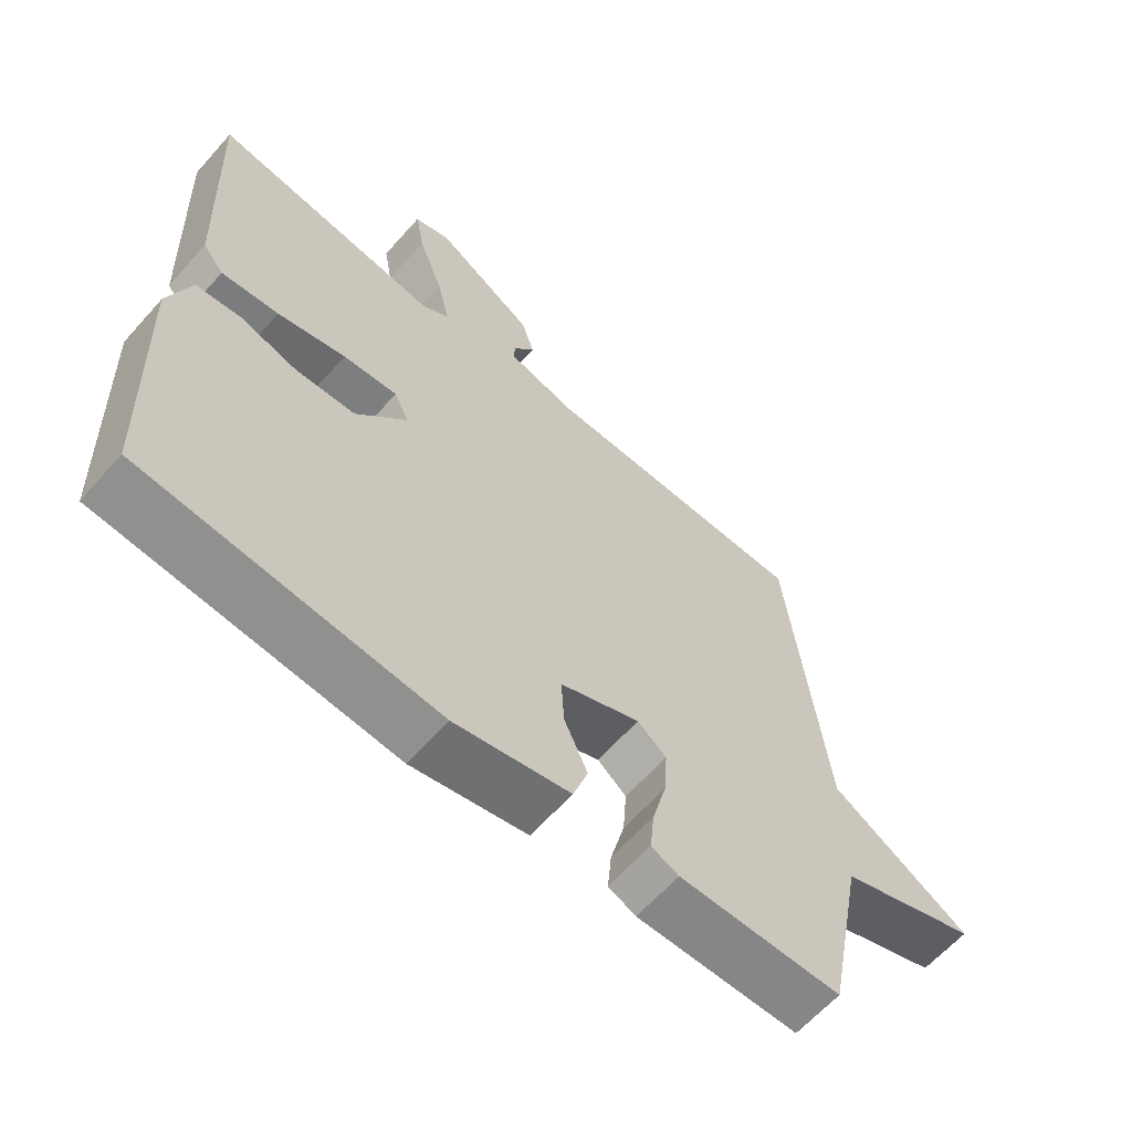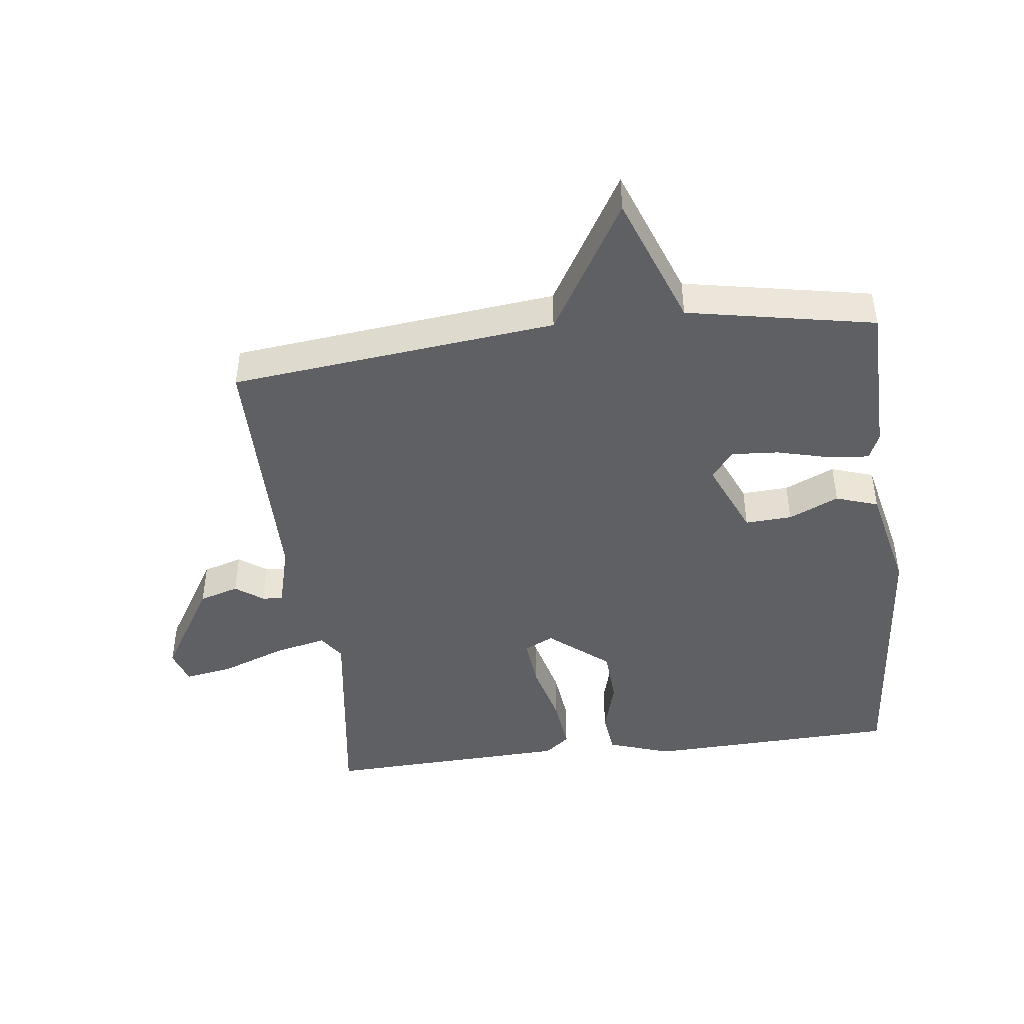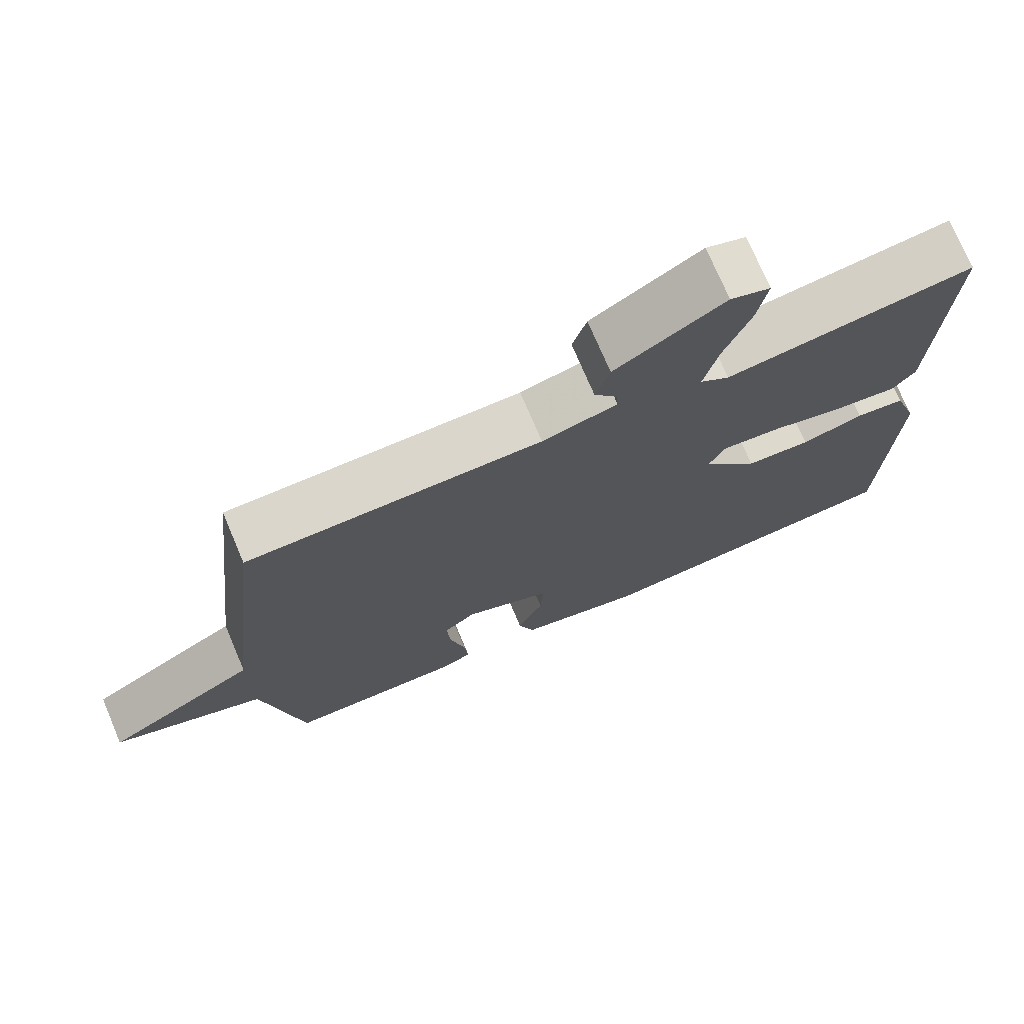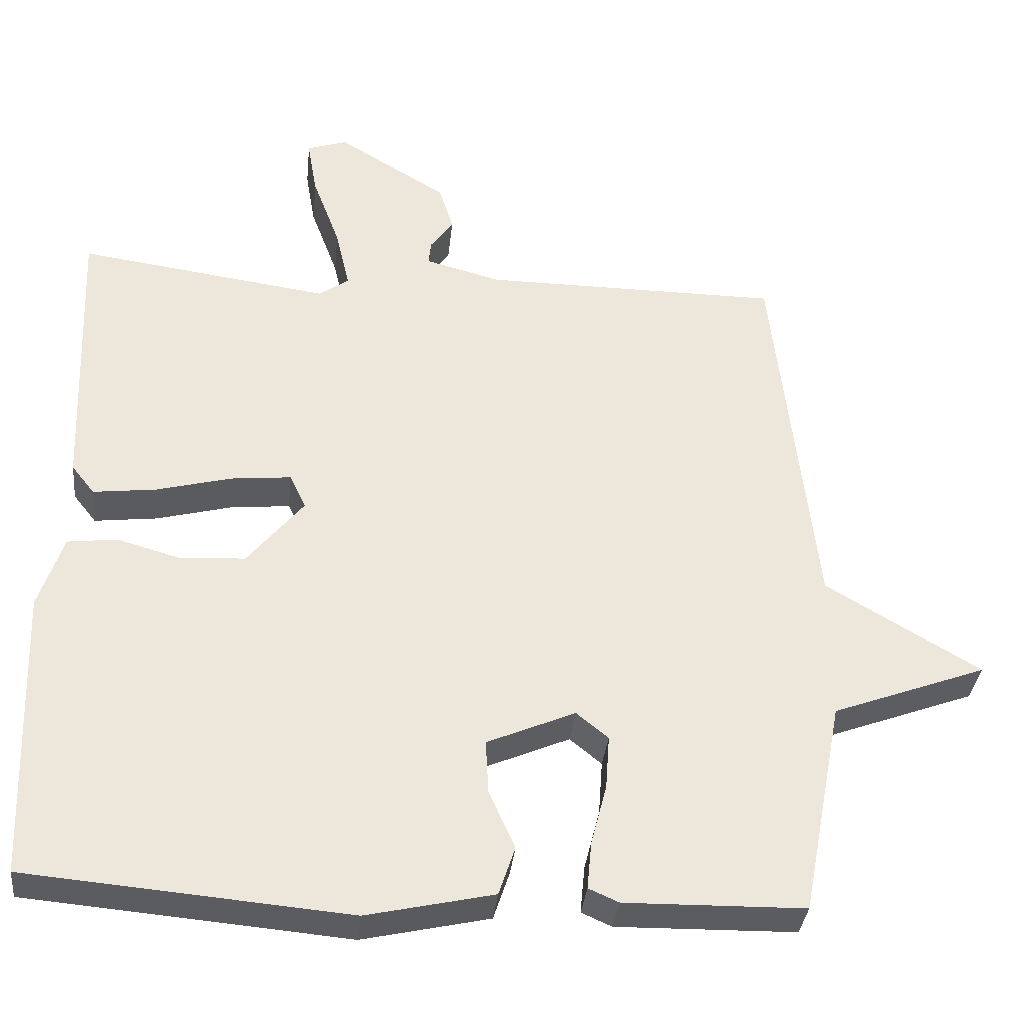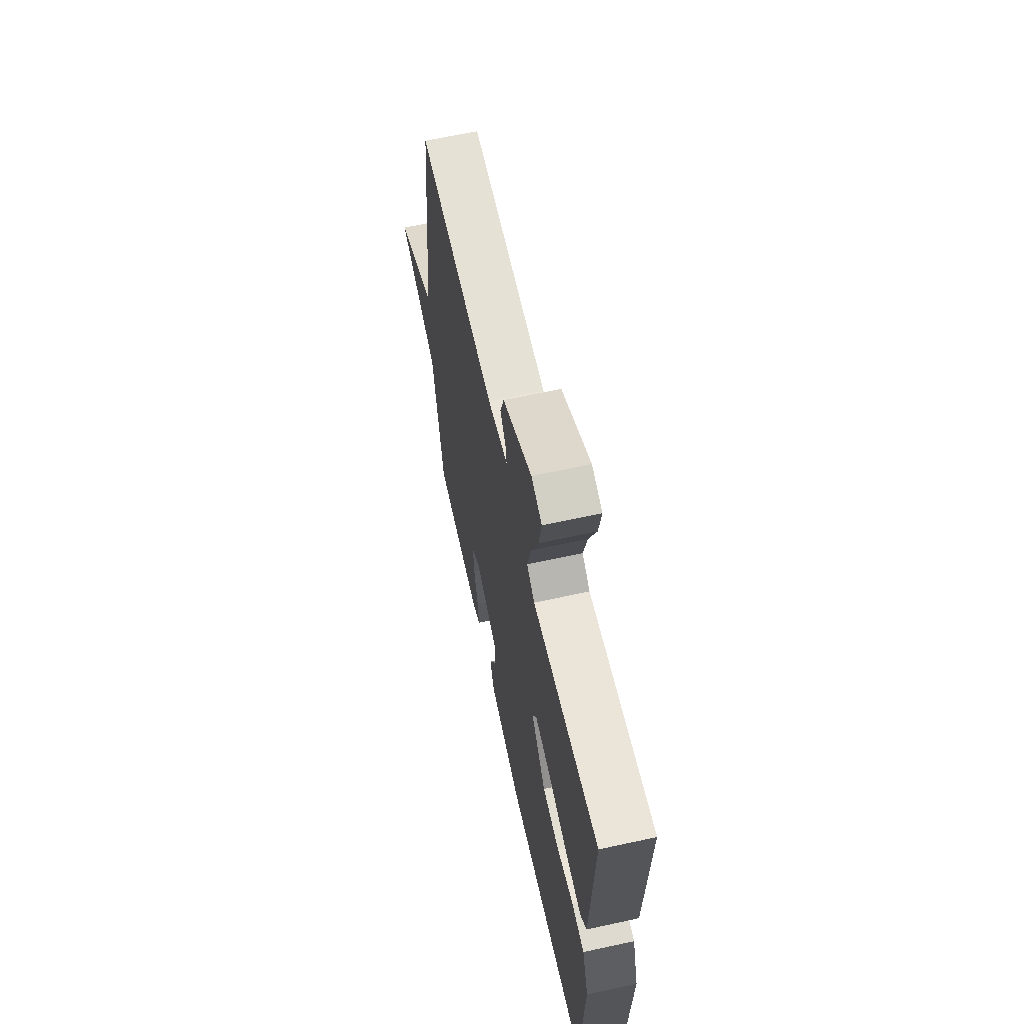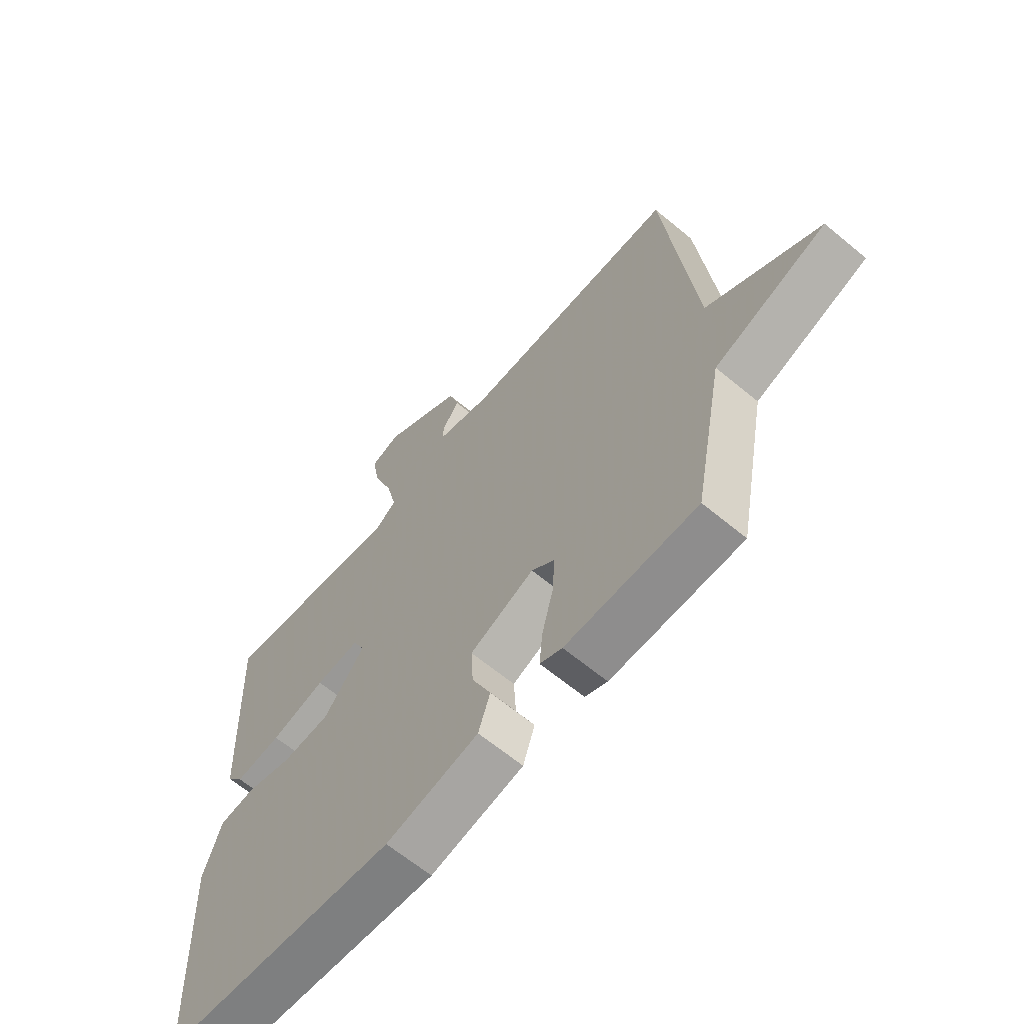
<metadata>
{"format":"obj","ext":"obj","renderer":"f3d","projection":"perspective","resolution":1024,"background":"white","views":[{"elev":-62.7,"azim":-41.5,"up":"+Z"},{"elev":-44.7,"azim":97.0,"up":"+Y"},{"elev":73.8,"azim":157.0,"up":"+Z"},{"elev":-34.8,"azim":-5.9,"up":"+Z"},{"elev":64.6,"azim":-102.4,"up":"+Z"},{"elev":-63.9,"azim":50.0,"up":"+Z"}]}
</metadata>
<code>
v -0.5 0.07 -0.5
v -0.514 0.07 -0.106
v -0.481 0.07 -0.007
v -0.414 0.07 0.001
v -0.329 0.07 -0.023
v -0.241 0.07 -0.018
v -0.165 0.07 0.075
v -0.187 0.07 0.121
v -0.268 0.07 0.113
v -0.369 0.07 0.087
v -0.454 0.07 0.077
v -0.485 0.07 0.116
v -0.5 0.07 0.5
v -0.161 0.07 0.453
v -0.121 0.07 0.481
v -0.14 0.07 0.563
v -0.177 0.07 0.662
v -0.19 0.07 0.738
v -0.136 0.07 0.756
v 0.012 0.07 0.666
v 0.031 0.07 0.604
v 0 0.07 0.561
v -0.003 0.07 0.529
v 0.099 0.07 0.502
v 0.5 0.07 0.5
v 0.556 0.07 -0.008
v 0.764 0.07 -0.131
v 0.556 0.07 -0.208
v 0.5 0.07 -0.5
v 0.258 0.07 -0.504
v 0.217 0.07 -0.486
v 0.223 0.07 -0.422
v 0.244 0.07 -0.34
v 0.249 0.07 -0.267
v 0.206 0.07 -0.232
v 0.087 0.07 -0.283
v 0.091 0.07 -0.356
v 0.126 0.07 -0.434
v 0.104 0.07 -0.5
v -0.067 0.07 -0.538
v -0.5 0 -0.5
v -0.514 0 -0.106
v -0.481 0 -0.007
v -0.414 0 0.001
v -0.329 0 -0.023
v -0.241 0 -0.018
v -0.165 0 0.075
v -0.187 0 0.121
v -0.268 0 0.113
v -0.369 0 0.087
v -0.454 0 0.077
v -0.485 0 0.116
v -0.5 0 0.5
v -0.161 0 0.453
v -0.121 0 0.481
v -0.14 0 0.563
v -0.177 0 0.662
v -0.19 0 0.738
v -0.136 0 0.756
v 0.012 0 0.666
v 0.031 0 0.604
v 0 0 0.561
v -0.003 0 0.529
v 0.099 0 0.502
v 0.5 0 0.5
v 0.556 0 -0.008
v 0.764 0 -0.131
v 0.556 0 -0.208
v 0.5 0 -0.5
v 0.258 0 -0.504
v 0.217 0 -0.486
v 0.223 0 -0.422
v 0.244 0 -0.34
v 0.249 0 -0.267
v 0.206 0 -0.232
v 0.087 0 -0.283
v 0.091 0 -0.356
v 0.126 0 -0.434
v 0.104 0 -0.5
v -0.067 0 -0.538
f 3 4 5
f 2 3 5
f 1 2 5
f 40 1 5
f 39 40 5
f 38 39 5
f 37 38 5
f 36 37 5 6
f 35 36 6 7
f 34 35 7 8
f 31 32 33
f 30 31 33
f 29 30 33
f 28 29 33
f 28 33 34
f 28 34 8
f 27 28 8
f 26 27 8
f 24 25 26 8
f 20 21 22
f 19 20 22
f 18 19 22
f 17 18 22
f 16 17 22
f 15 16 22 23
f 24 8 9
f 23 24 9
f 15 23 9
f 14 15 9
f 12 13 14
f 11 12 14
f 10 11 14
f 9 10 14
f 45 44 43
f 45 43 42
f 45 42 41
f 45 41 80
f 45 80 79
f 45 79 78
f 45 78 77
f 46 45 77 76
f 47 46 76 75
f 48 47 75 74
f 73 72 71
f 73 71 70
f 73 70 69
f 73 69 68
f 74 73 68
f 48 74 68
f 48 68 67
f 48 67 66
f 48 66 65 64
f 62 61 60
f 62 60 59
f 62 59 58
f 62 58 57
f 62 57 56
f 63 62 56 55
f 49 48 64
f 49 64 63
f 49 63 55
f 49 55 54
f 54 53 52
f 54 52 51
f 54 51 50
f 54 50 49
f 1 41 42 2
f 2 42 43 3
f 3 43 44 4
f 4 44 45 5
f 5 45 46 6
f 6 46 47 7
f 7 47 48 8
f 8 48 49 9
f 9 49 50 10
f 10 50 51 11
f 11 51 52 12
f 12 52 53 13
f 13 53 54 14
f 14 54 55 15
f 15 55 56 16
f 16 56 57 17
f 17 57 58 18
f 18 58 59 19
f 19 59 60 20
f 20 60 61 21
f 21 61 62 22
f 22 62 63 23
f 23 63 64 24
f 24 64 65 25
f 25 65 66 26
f 26 66 67 27
f 27 67 68 28
f 28 68 69 29
f 29 69 70 30
f 30 70 71 31
f 31 71 72 32
f 32 72 73 33
f 33 73 74 34
f 34 74 75 35
f 35 75 76 36
f 36 76 77 37
f 37 77 78 38
f 38 78 79 39
f 39 79 80 40
f 40 80 41 1

</code>
